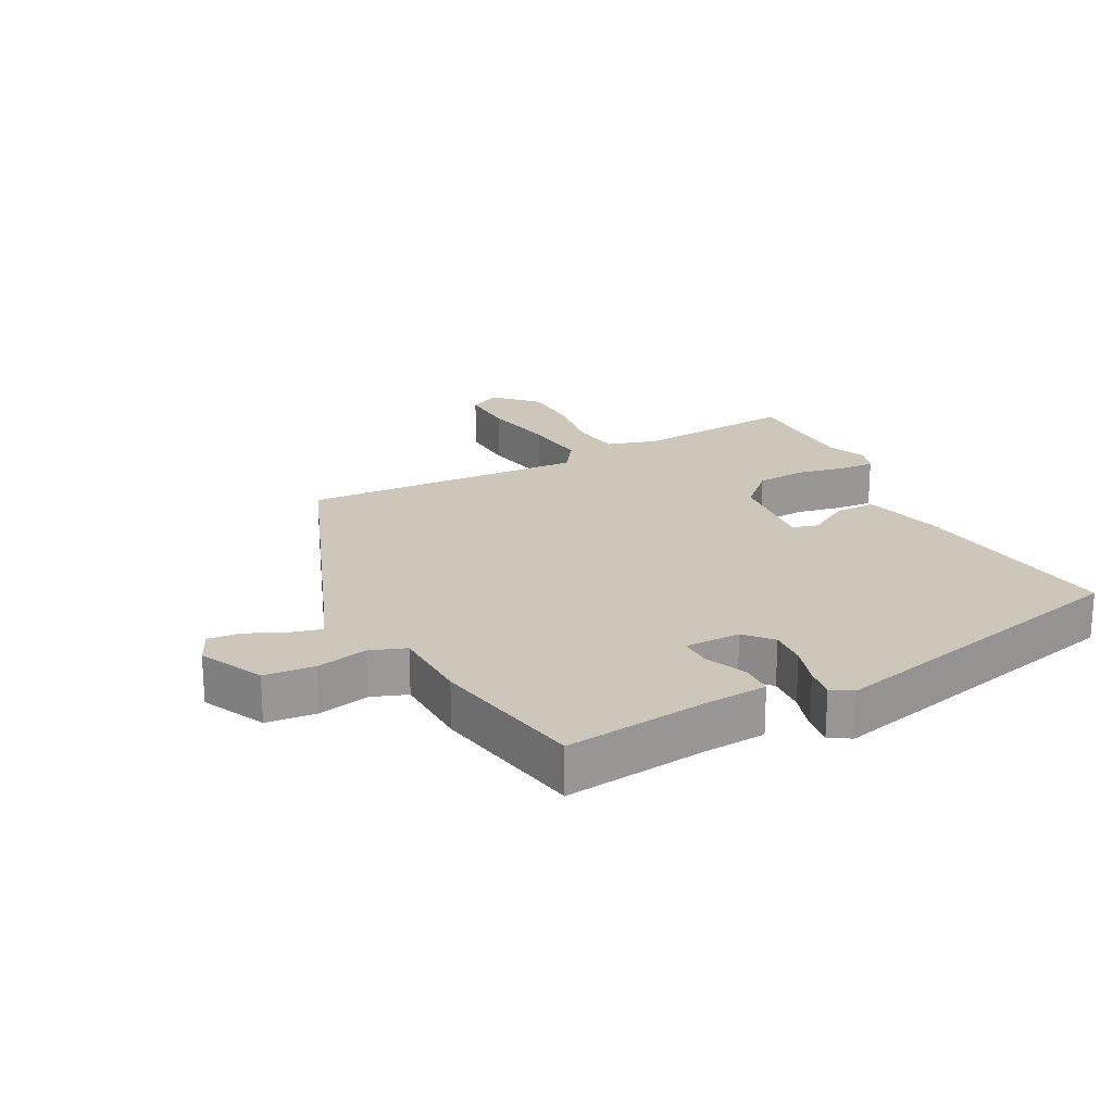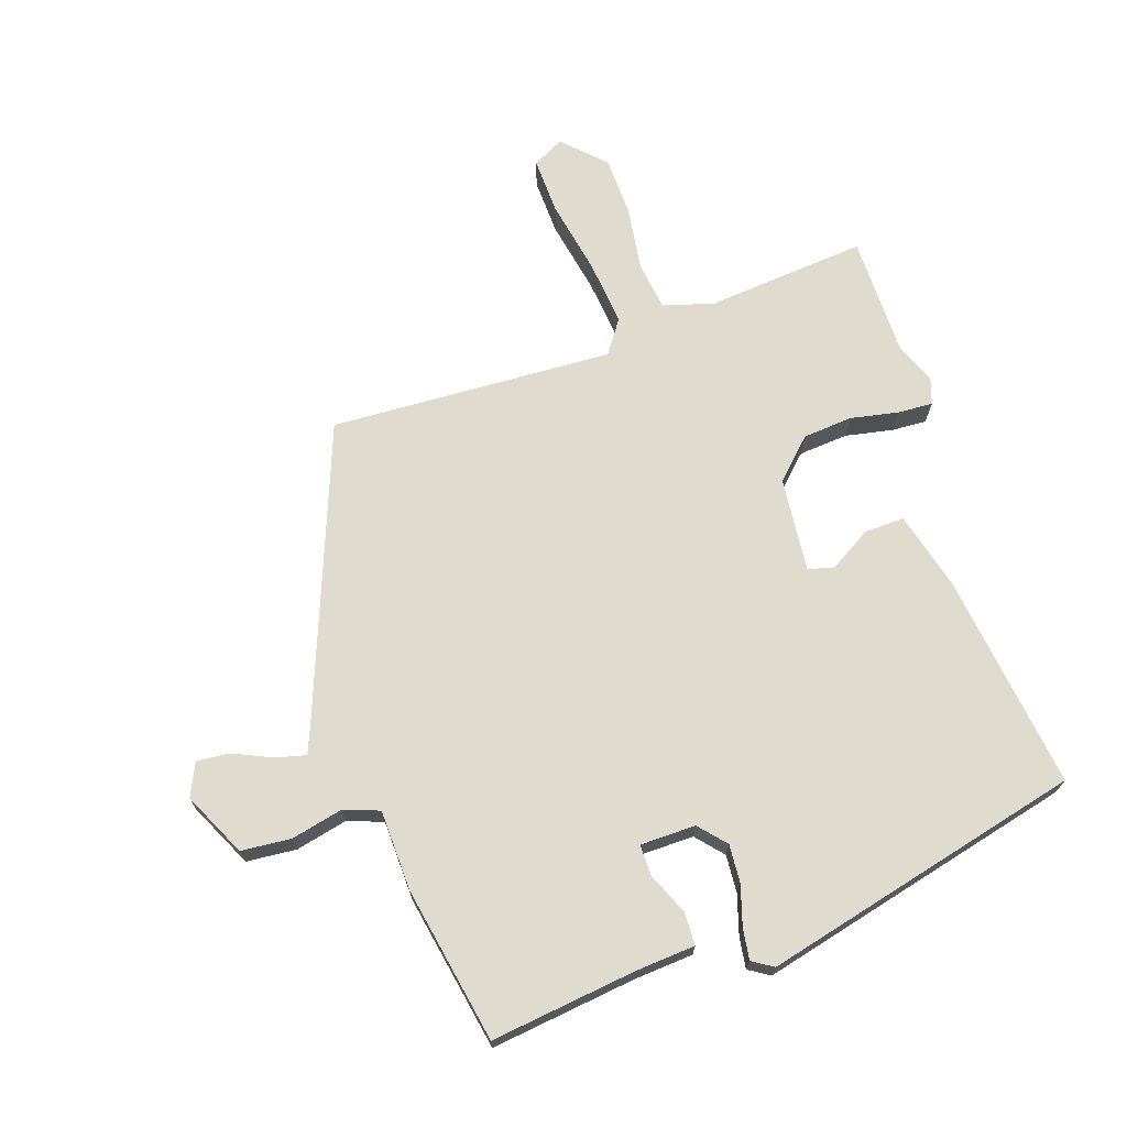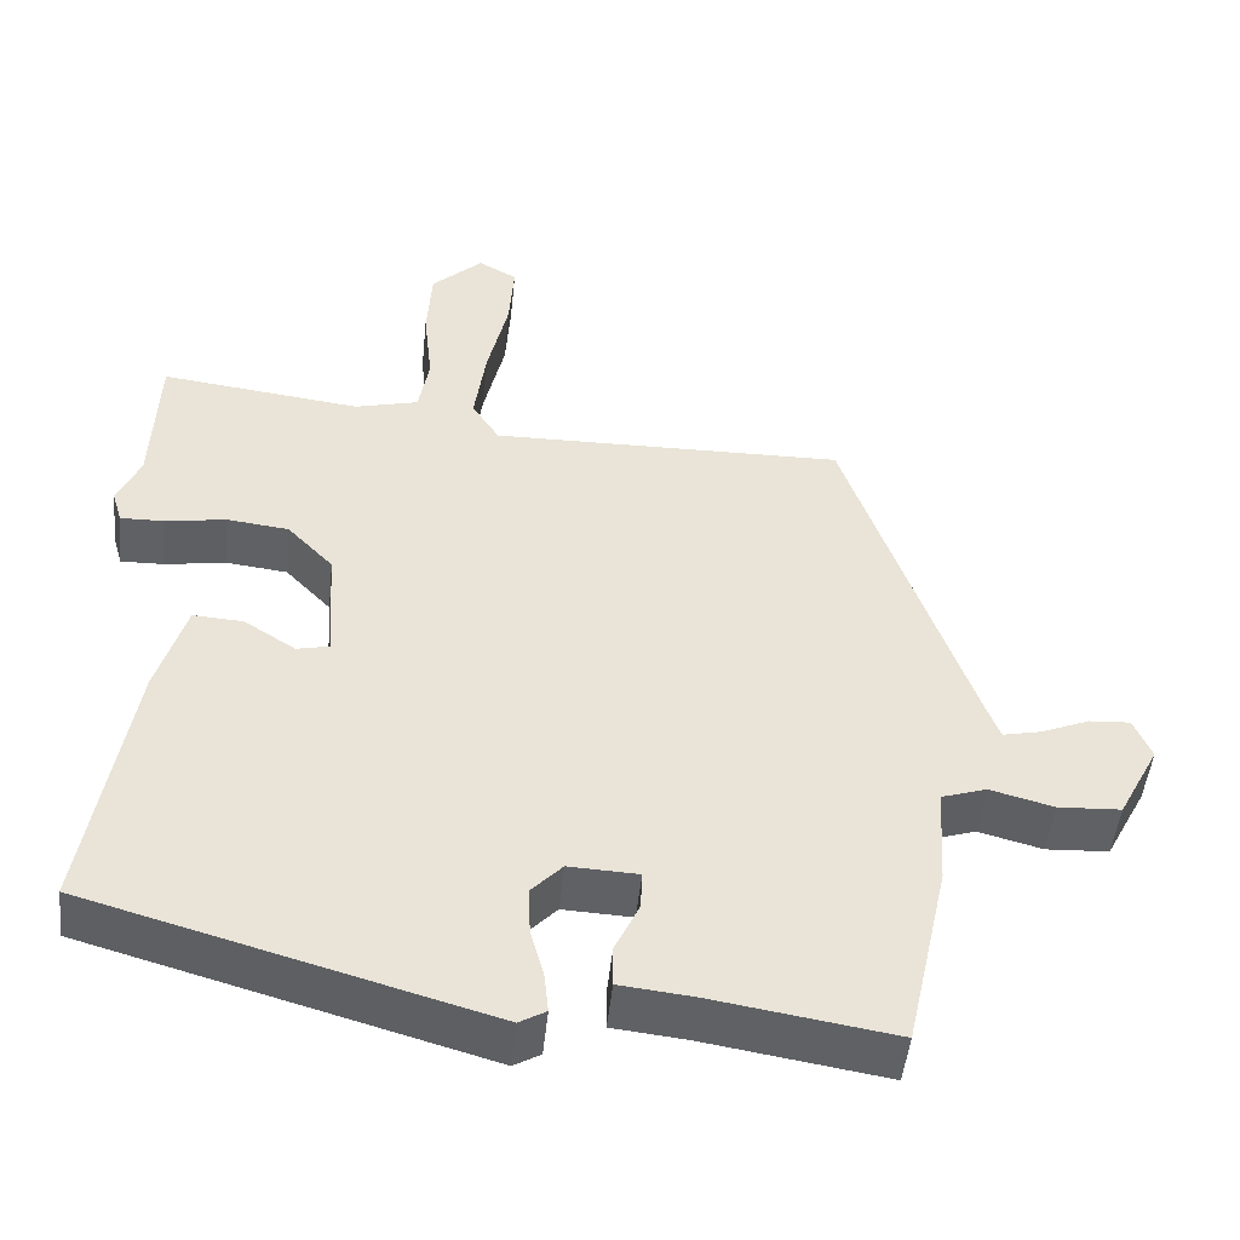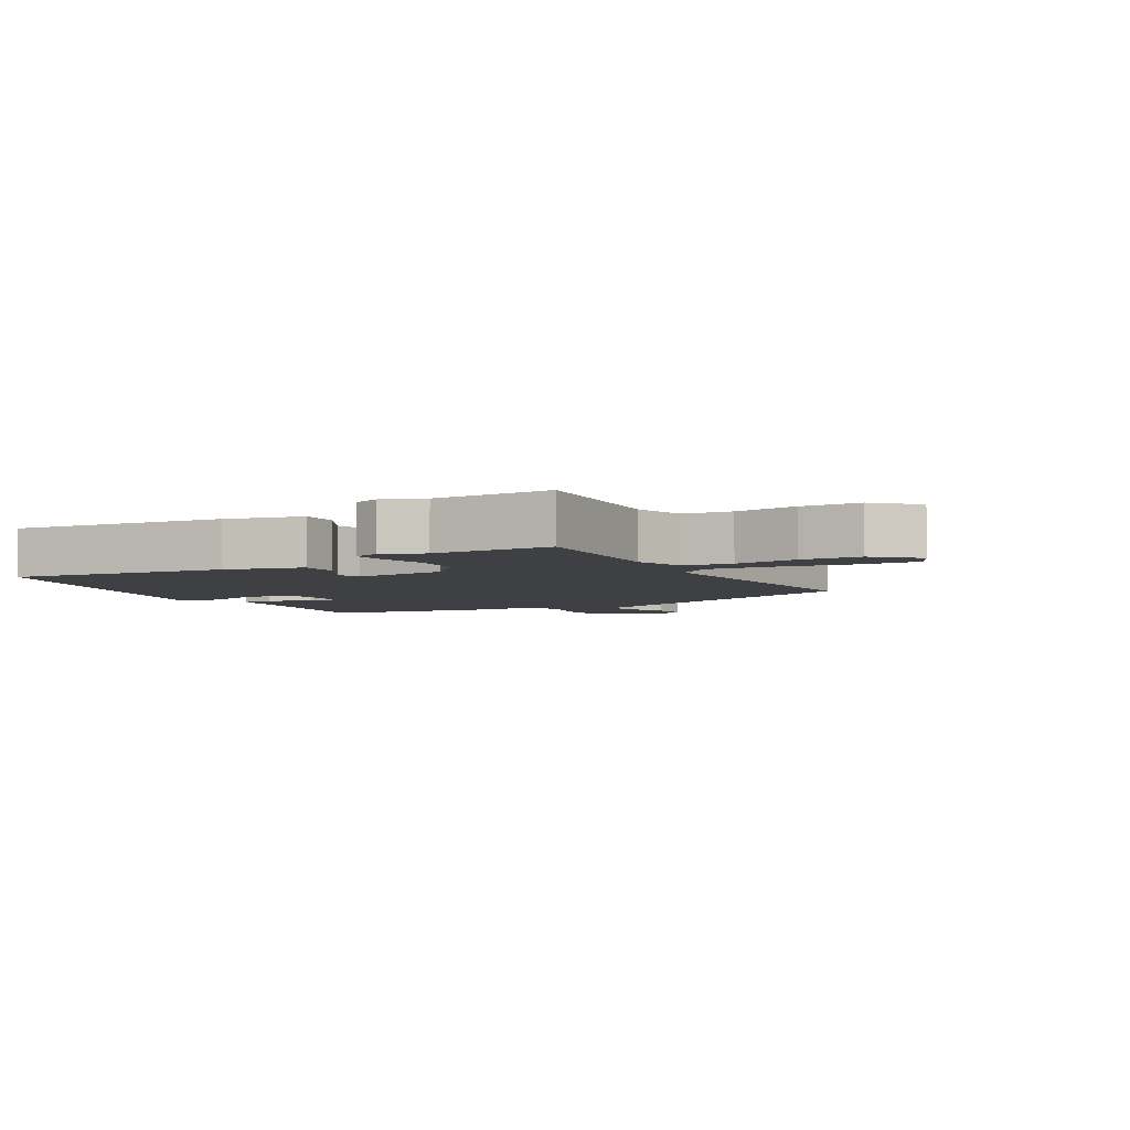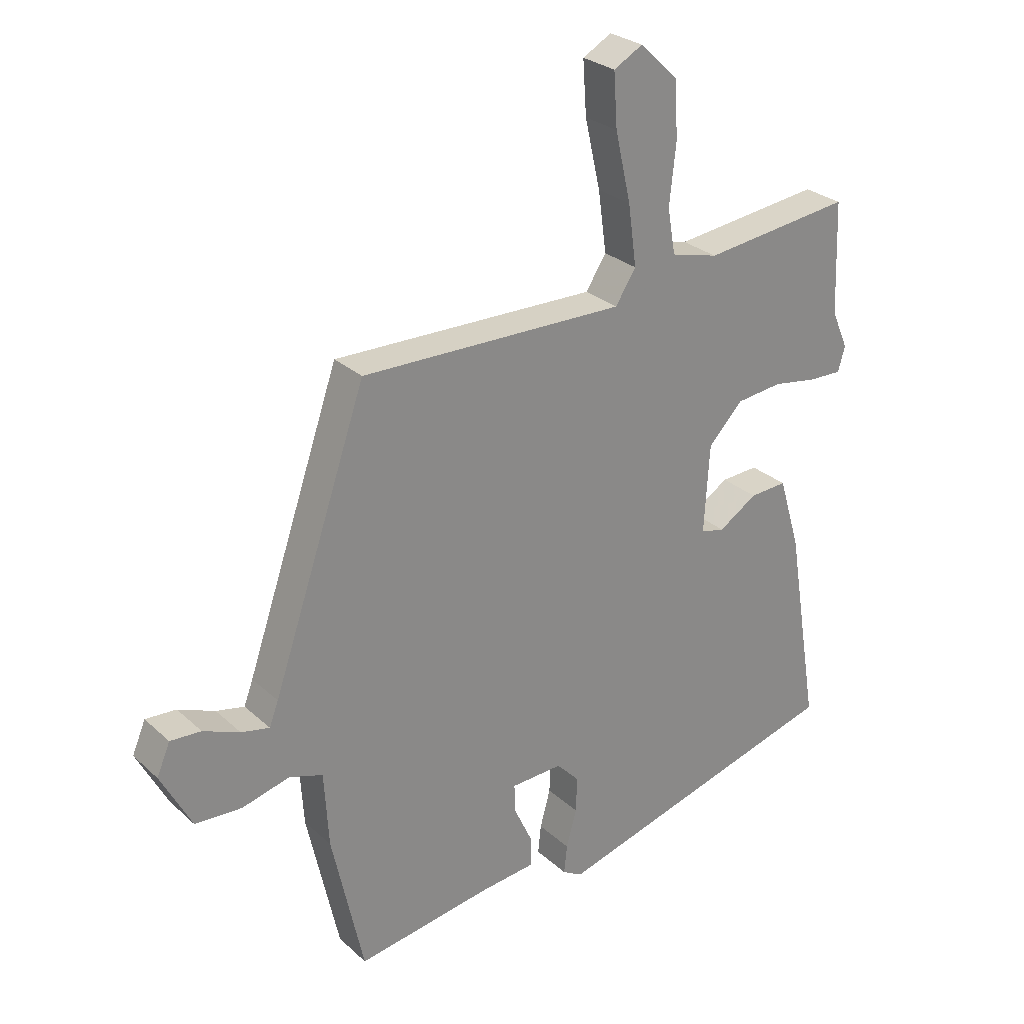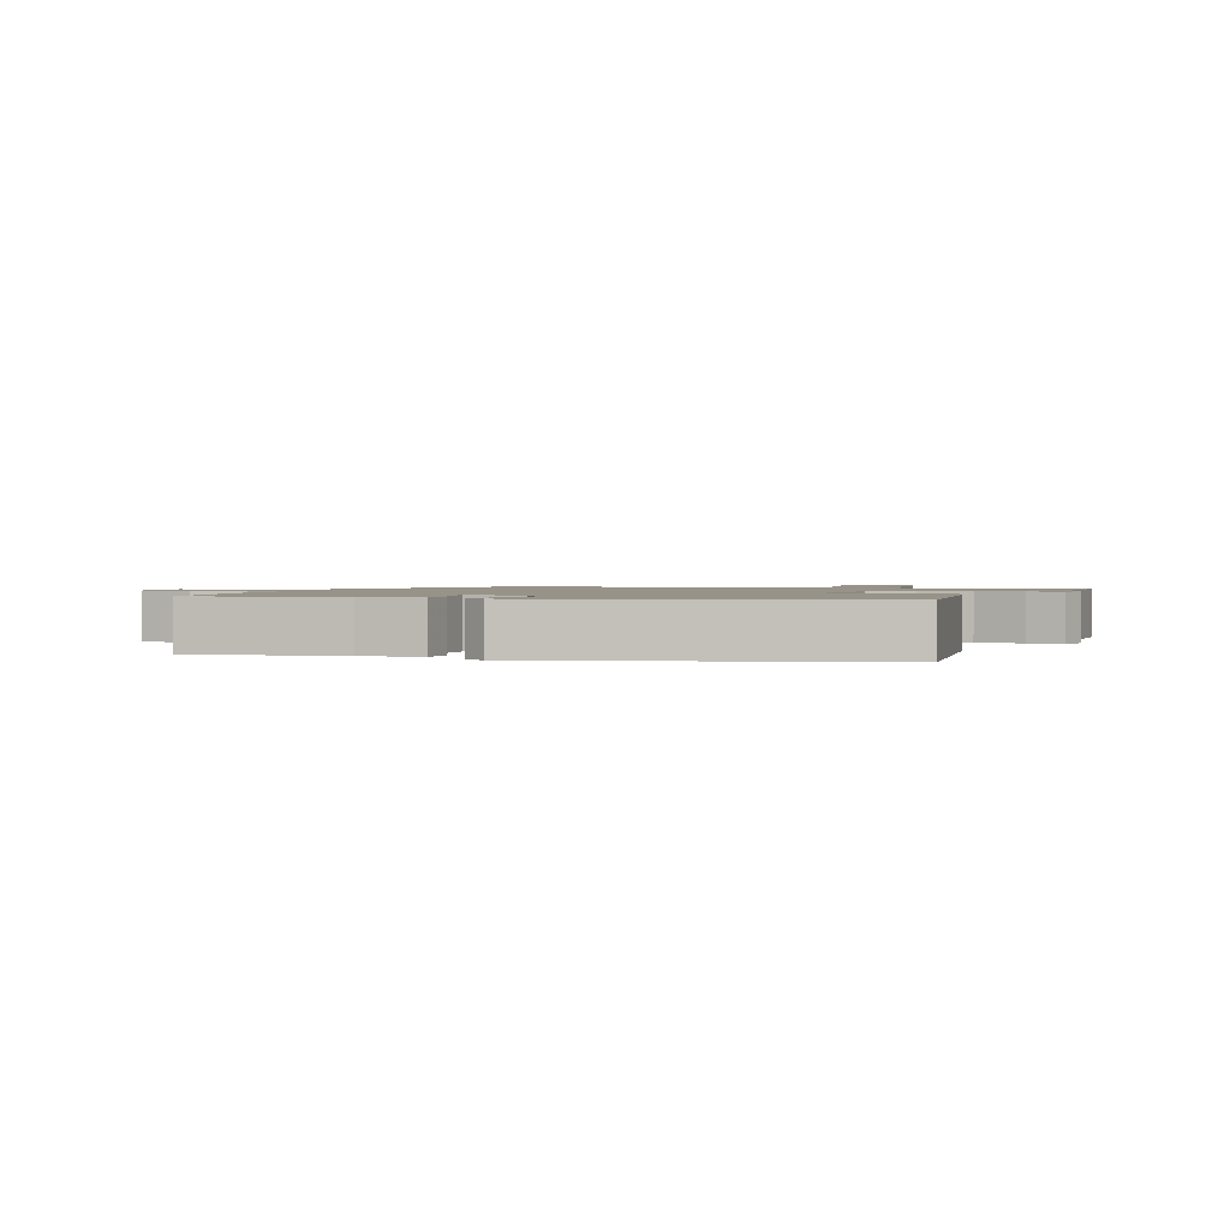
<metadata>
{"format":"obj","ext":"obj","renderer":"f3d","projection":"perspective","resolution":1024,"background":"white","views":[{"elev":21.5,"azim":154.6,"up":"+Y"},{"elev":70.3,"azim":163.4,"up":"+Y"},{"elev":-48.4,"azim":-5.9,"up":"+Z"},{"elev":-4.7,"azim":-57.4,"up":"+Y"},{"elev":27.3,"azim":143.7,"up":"+Z"},{"elev":1.4,"azim":-158.3,"up":"+Y"}]}
</metadata>
<code>
v 0.375 0.07 0.465
v 0.532 0.07 0.007
v 0.547 0.07 -0.033
v 0.594 0.07 -0.023
v 0.655 0.07 0.002
v 0.706 0.07 0.005
v 0.728 0.07 -0.047
v 0.677 0.07 -0.144
v 0.599 0.07 -0.148
v 0.52 0.07 -0.127
v 0.464 0.07 -0.145
v 0.456 0.07 -0.27
v 0.403 0.07 -0.51
v 0.178 0.07 -0.474
v 0.086 0.07 -0.464
v 0.086 0.07 -0.413
v 0.116 0.07 -0.349
v 0.118 0.07 -0.301
v 0.032 0.07 -0.297
v -0.006 0.07 -0.337
v -0.004 0.07 -0.396
v 0.013 0.07 -0.459
v 0.018 0.07 -0.507
v -0.015 0.07 -0.526
v -0.507 0.07 -0.387
v -0.452 0.07 -0.052
v -0.416 0.07 0.068
v -0.354 0.07 0.064
v -0.29 0.07 0.023
v -0.25 0.07 0.032
v -0.259 0.07 0.179
v -0.316 0.07 0.239
v -0.393 0.07 0.248
v -0.468 0.07 0.236
v -0.522 0.07 0.235
v -0.534 0.07 0.276
v -0.506 0.07 0.34
v -0.499 0.07 0.526
v -0.251 0.07 0.495
v -0.172 0.07 0.515
v -0.159 0.07 0.59
v -0.17 0.07 0.69
v -0.164 0.07 0.783
v -0.101 0.07 0.842
v -0.053 0.07 0.815
v -0.059 0.07 0.727
v -0.085 0.07 0.613
v -0.099 0.07 0.512
v -0.065 0.07 0.459
v 0.375 0 0.465
v 0.532 0 0.007
v 0.547 0 -0.033
v 0.594 0 -0.023
v 0.655 0 0.002
v 0.706 0 0.005
v 0.728 0 -0.047
v 0.677 0 -0.144
v 0.599 0 -0.148
v 0.52 0 -0.127
v 0.464 0 -0.145
v 0.456 0 -0.27
v 0.403 0 -0.51
v 0.178 0 -0.474
v 0.086 0 -0.464
v 0.086 0 -0.413
v 0.116 0 -0.349
v 0.118 0 -0.301
v 0.032 0 -0.297
v -0.006 0 -0.337
v -0.004 0 -0.396
v 0.013 0 -0.459
v 0.018 0 -0.507
v -0.015 0 -0.526
v -0.507 0 -0.387
v -0.452 0 -0.052
v -0.416 0 0.068
v -0.354 0 0.064
v -0.29 0 0.023
v -0.25 0 0.032
v -0.259 0 0.179
v -0.316 0 0.239
v -0.393 0 0.248
v -0.468 0 0.236
v -0.522 0 0.235
v -0.534 0 0.276
v -0.506 0 0.34
v -0.499 0 0.526
v -0.251 0 0.495
v -0.172 0 0.515
v -0.159 0 0.59
v -0.17 0 0.69
v -0.164 0 0.783
v -0.101 0 0.842
v -0.053 0 0.815
v -0.059 0 0.727
v -0.085 0 0.613
v -0.099 0 0.512
v -0.065 0 0.459
f 44 45 46 47
f 44 47 48
f 41 42 43 44
f 40 41 44 48
f 39 40 48 49
f 37 38 39 49
f 33 34 35 36
f 32 33 36 37
f 26 27 28 29
f 26 29 30
f 25 26 30
f 24 25 30
f 21 22 23 24
f 20 21 24 30
f 19 20 30 31
f 14 15 16 17
f 14 17 18
f 11 12 13 14
f 11 14 18
f 7 8 9 10
f 7 10 11
f 4 5 6 7
f 3 4 7 11
f 2 3 11 18
f 32 37 49 1
f 2 18 19 31
f 1 2 31 32
f 96 95 94 93
f 97 96 93
f 93 92 91 90
f 97 93 90 89
f 98 97 89 88
f 98 88 87 86
f 85 84 83 82
f 86 85 82 81
f 78 77 76 75
f 79 78 75
f 79 75 74
f 79 74 73
f 73 72 71 70
f 79 73 70 69
f 80 79 69 68
f 66 65 64 63
f 67 66 63
f 63 62 61 60
f 67 63 60
f 59 58 57 56
f 60 59 56
f 56 55 54 53
f 60 56 53 52
f 67 60 52 51
f 50 98 86 81
f 80 68 67 51
f 81 80 51 50
f 1 50 51 2
f 2 51 52 3
f 3 52 53 4
f 4 53 54 5
f 5 54 55 6
f 6 55 56 7
f 7 56 57 8
f 8 57 58 9
f 9 58 59 10
f 10 59 60 11
f 11 60 61 12
f 12 61 62 13
f 13 62 63 14
f 14 63 64 15
f 15 64 65 16
f 16 65 66 17
f 17 66 67 18
f 18 67 68 19
f 19 68 69 20
f 20 69 70 21
f 21 70 71 22
f 22 71 72 23
f 23 72 73 24
f 24 73 74 25
f 25 74 75 26
f 26 75 76 27
f 27 76 77 28
f 28 77 78 29
f 29 78 79 30
f 30 79 80 31
f 31 80 81 32
f 32 81 82 33
f 33 82 83 34
f 34 83 84 35
f 35 84 85 36
f 36 85 86 37
f 37 86 87 38
f 38 87 88 39
f 39 88 89 40
f 40 89 90 41
f 41 90 91 42
f 42 91 92 43
f 43 92 93 44
f 44 93 94 45
f 45 94 95 46
f 46 95 96 47
f 47 96 97 48
f 48 97 98 49
f 49 98 50 1

</code>
